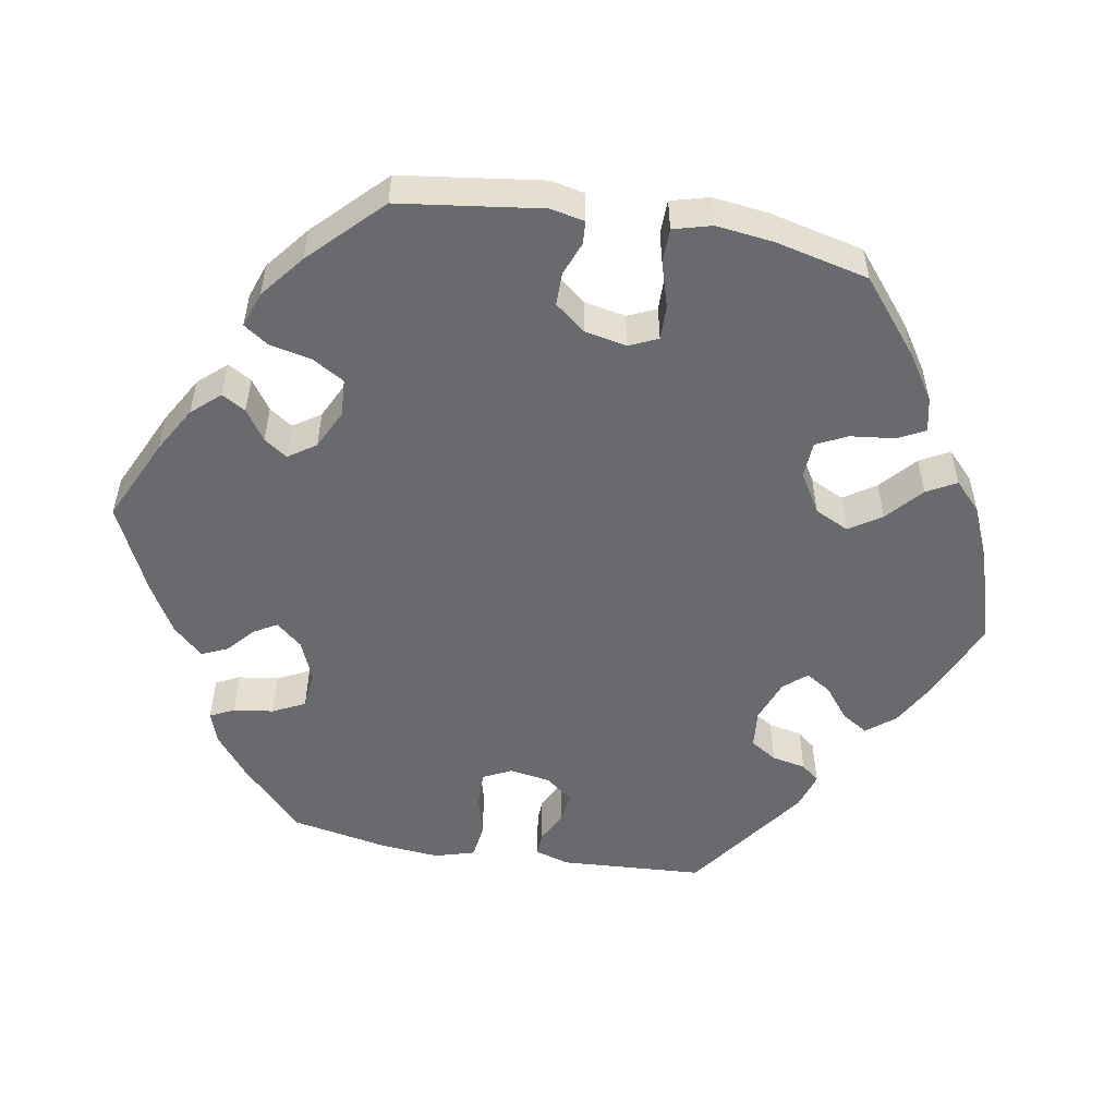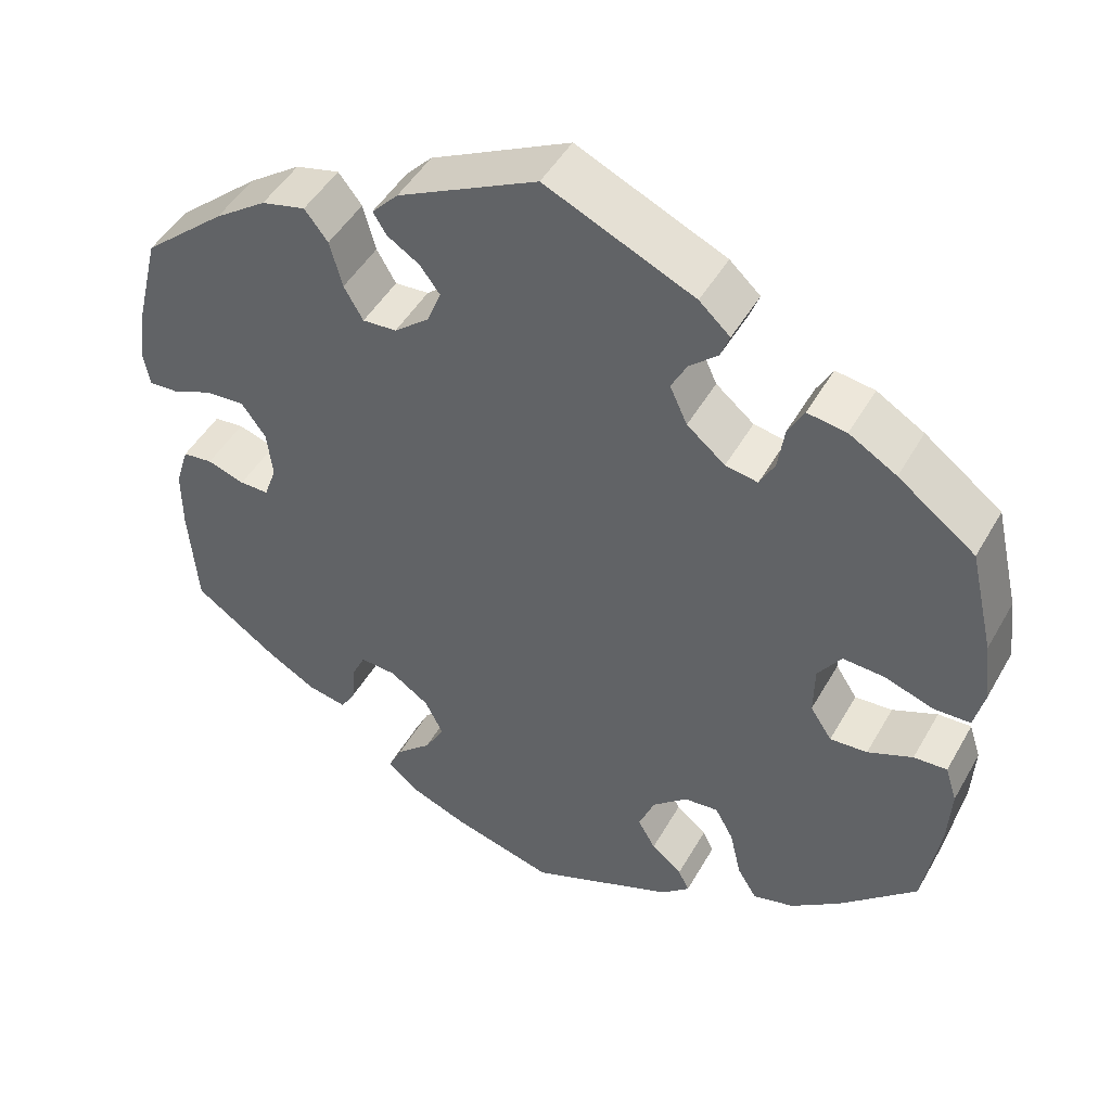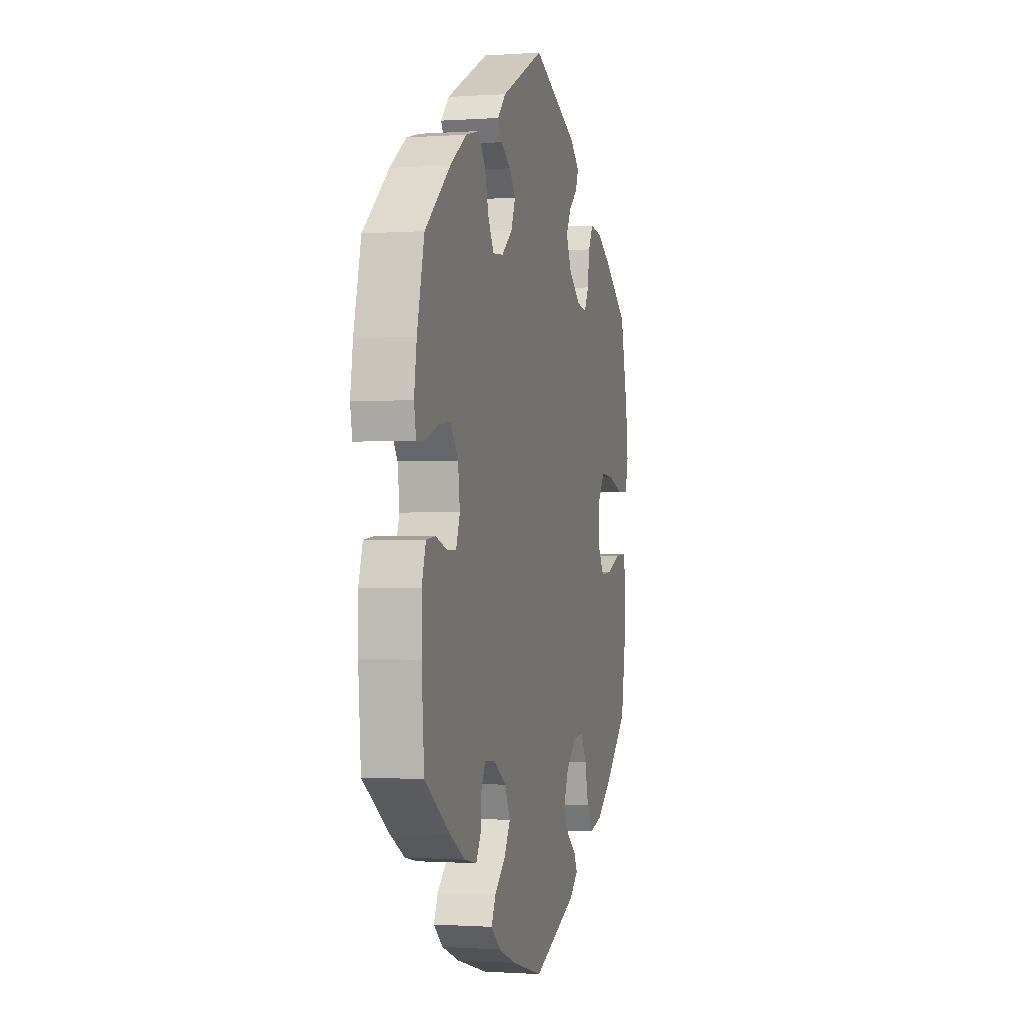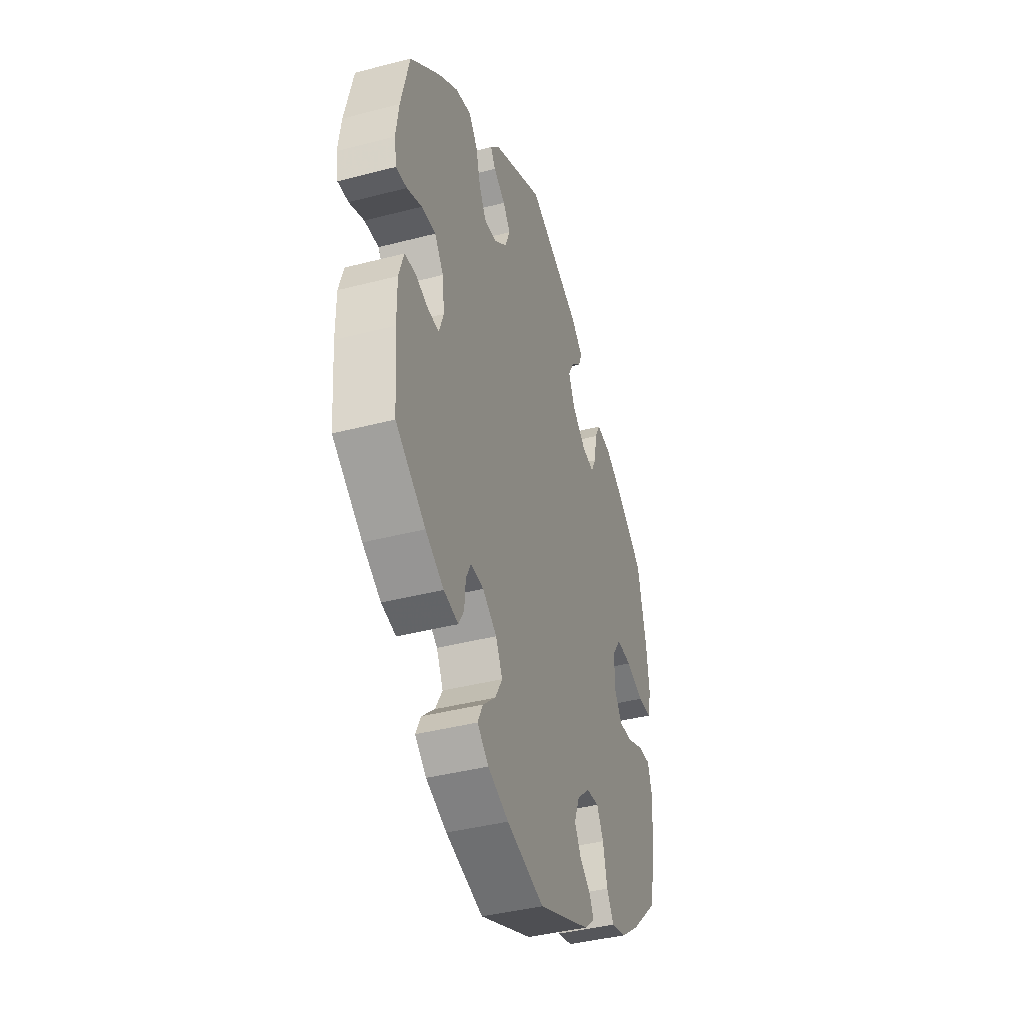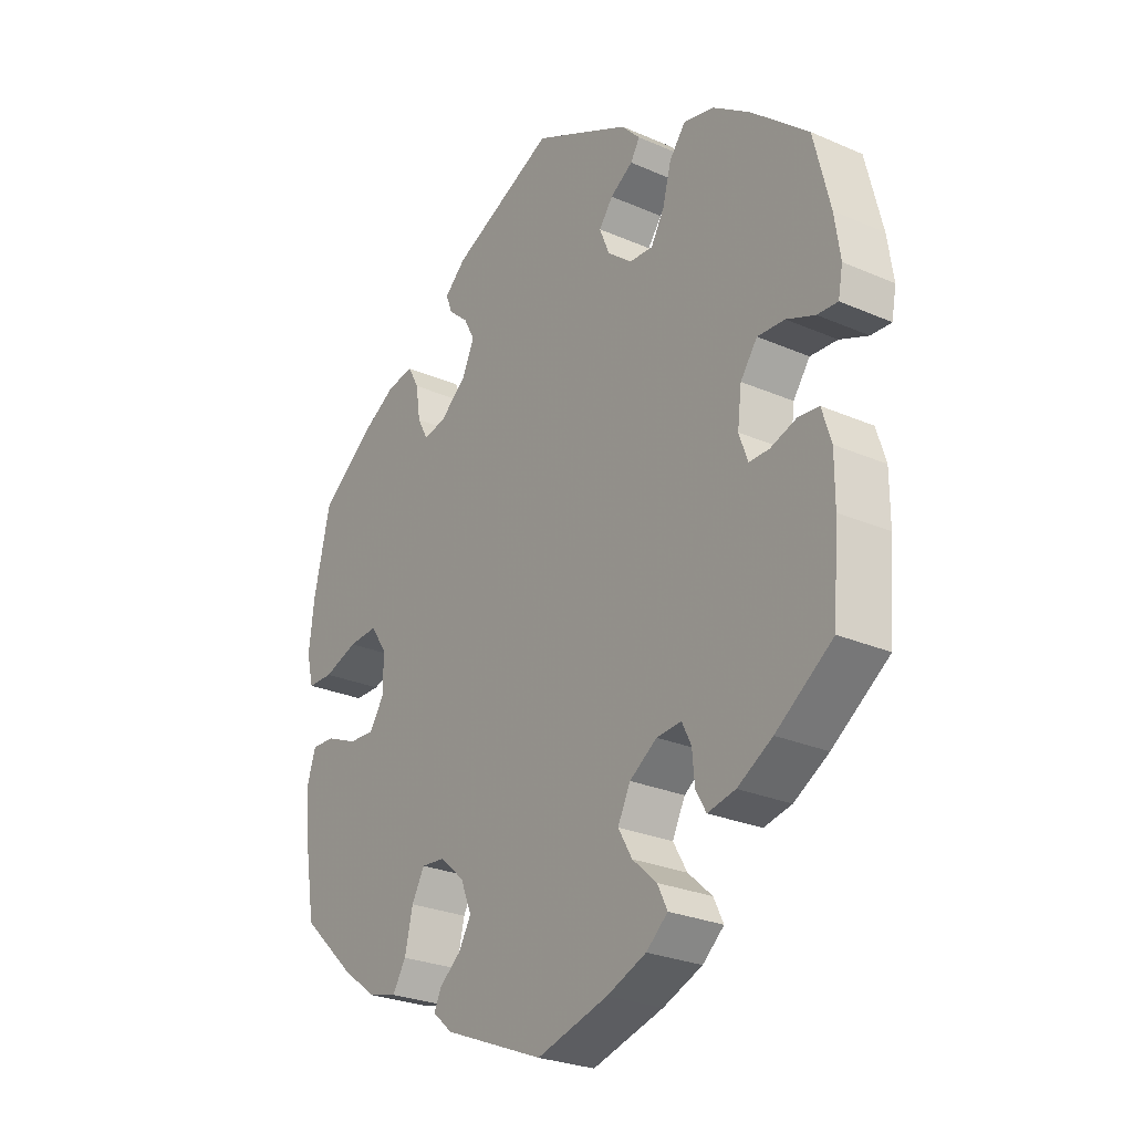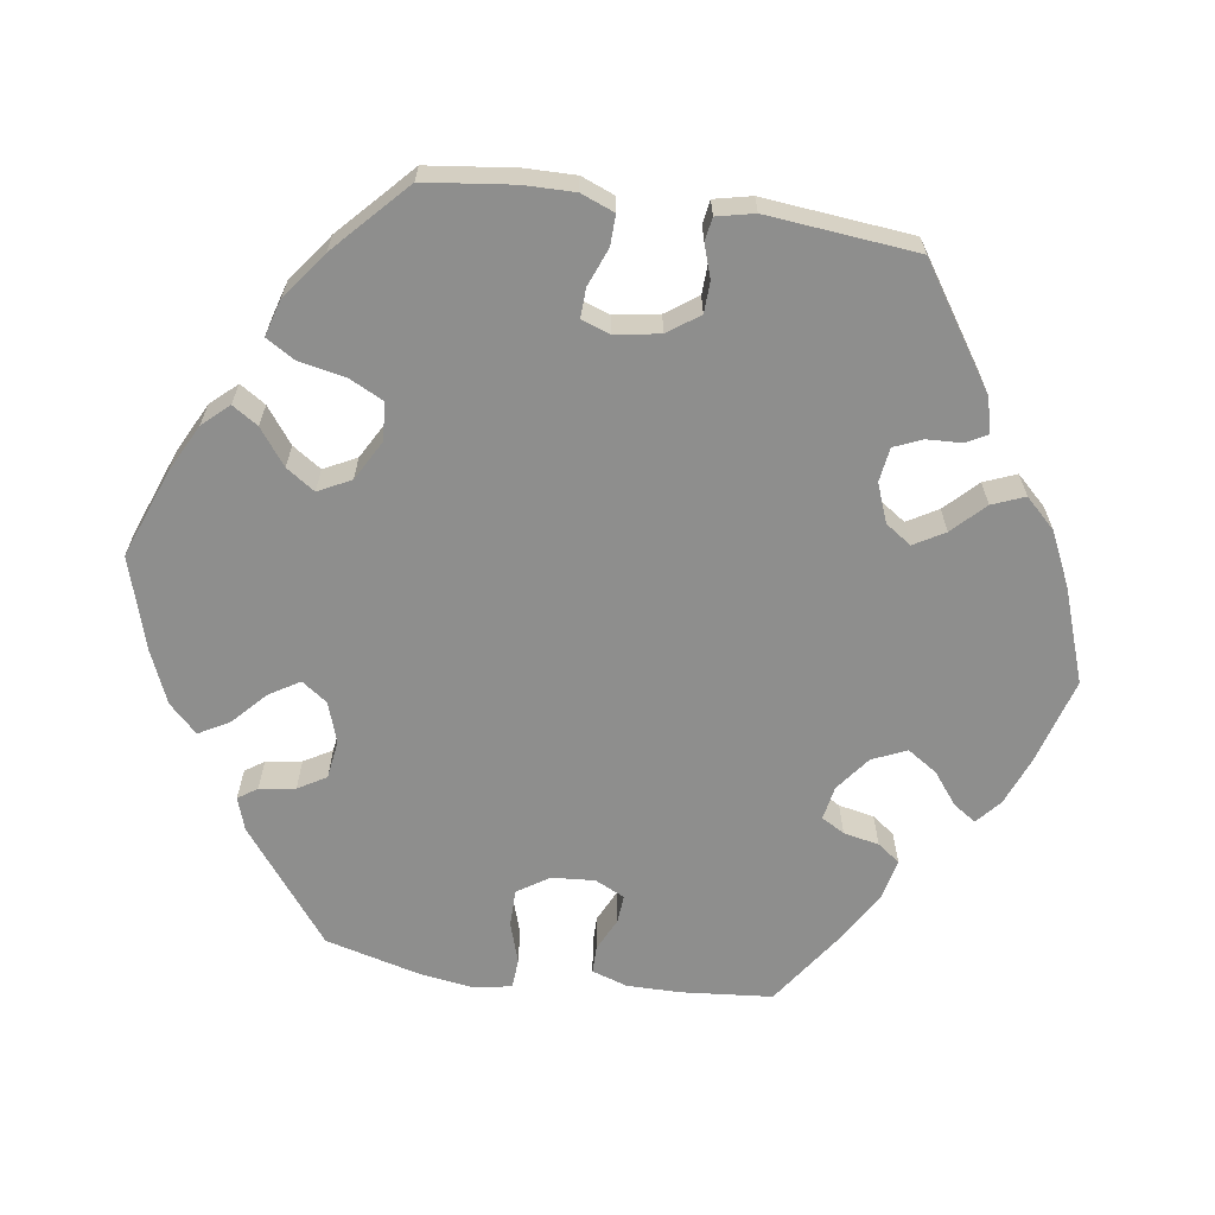
<metadata>
{"format":"obj","ext":"obj","renderer":"f3d","projection":"perspective","resolution":1024,"background":"white","views":[{"elev":-53.1,"azim":-160.0,"up":"+Y"},{"elev":47.1,"azim":-151.7,"up":"+Z"},{"elev":-0.9,"azim":104.6,"up":"+Z"},{"elev":-40.3,"azim":107.8,"up":"+Z"},{"elev":-26.6,"azim":55.6,"up":"+Z"},{"elev":-64.8,"azim":-38.4,"up":"+Y"}]}
</metadata>
<code>
v -0.174 0.07 -0.507
v -0.208 0.07 -0.477
v -0.195 0.07 -0.45
v -0.158 0.07 -0.42
v -0.137 0.07 -0.383
v -0.156 0.07 -0.336
v -0.198 0.07 -0.299
v -0.239 0.07 -0.295
v -0.261 0.07 -0.335
v -0.275 0.07 -0.395
v -0.298 0.07 -0.433
v -0.348 0.07 -0.42
v -0.408 0.07 -0.375
v -0.5 0.07 -0.289
v -0.52 0.07 -0.169
v -0.524 0.07 -0.098
v -0.51 0.07 -0.054
v -0.47 0.07 -0.056
v -0.416 0.07 -0.079
v -0.371 0.07 -0.082
v -0.345 0.07 -0.042
v -0.346 0.07 0.018
v -0.374 0.07 0.059
v -0.424 0.07 0.056
v -0.483 0.07 0.036
v -0.527 0.07 0.037
v -0.539 0.07 0.086
v -0.53 0.07 0.162
v -0.501 0.07 0.288
v -0.408 0.07 0.358
v -0.351 0.07 0.392
v -0.304 0.07 0.399
v -0.285 0.07 0.364
v -0.277 0.07 0.311
v -0.259 0.07 0.277
v -0.22 0.07 0.284
v -0.174 0.07 0.322
v -0.153 0.07 0.368
v -0.172 0.07 0.404
v -0.206 0.07 0.434
v -0.217 0.07 0.463
v -0.18 0.07 0.497
v -0.001 0.07 0.578
v 0.167 0.07 0.495
v 0.199 0.07 0.461
v 0.183 0.07 0.435
v 0.144 0.07 0.41
v 0.12 0.07 0.378
v 0.137 0.07 0.336
v 0.179 0.07 0.302
v 0.22 0.07 0.299
v 0.243 0.07 0.339
v 0.258 0.07 0.395
v 0.286 0.07 0.431
v 0.339 0.07 0.418
v 0.402 0.07 0.374
v 0.501 0.07 0.289
v 0.529 0.07 0.175
v 0.539 0.07 0.108
v 0.531 0.07 0.066
v 0.496 0.07 0.068
v 0.447 0.07 0.088
v 0.4 0.07 0.091
v 0.371 0.07 0.051
v 0.364 0.07 -0.006
v 0.379 0.07 -0.048
v 0.414 0.07 -0.048
v 0.459 0.07 -0.033
v 0.495 0.07 -0.037
v 0.511 0.07 -0.088
v 0.511 0.07 -0.163
v 0.501 0.07 -0.289
v 0.403 0.07 -0.358
v 0.343 0.07 -0.393
v 0.295 0.07 -0.403
v 0.277 0.07 -0.372
v 0.273 0.07 -0.324
v 0.257 0.07 -0.291
v 0.214 0.07 -0.294
v 0.167 0.07 -0.326
v 0.145 0.07 -0.37
v 0.169 0.07 -0.412
v 0.211 0.07 -0.45
v 0.228 0.07 -0.485
v 0.191 0.07 -0.517
v 0.123 0.07 -0.544
v 0 0.07 -0.578
v -0.174 0 -0.507
v -0.208 0 -0.477
v -0.195 0 -0.45
v -0.158 0 -0.42
v -0.137 0 -0.383
v -0.156 0 -0.336
v -0.198 0 -0.299
v -0.239 0 -0.295
v -0.261 0 -0.335
v -0.275 0 -0.395
v -0.298 0 -0.433
v -0.348 0 -0.42
v -0.408 0 -0.375
v -0.5 0 -0.289
v -0.52 0 -0.169
v -0.524 0 -0.098
v -0.51 0 -0.054
v -0.47 0 -0.056
v -0.416 0 -0.079
v -0.371 0 -0.082
v -0.345 0 -0.042
v -0.346 0 0.018
v -0.374 0 0.059
v -0.424 0 0.056
v -0.483 0 0.036
v -0.527 0 0.037
v -0.539 0 0.086
v -0.53 0 0.162
v -0.501 0 0.288
v -0.408 0 0.358
v -0.351 0 0.392
v -0.304 0 0.399
v -0.285 0 0.364
v -0.277 0 0.311
v -0.259 0 0.277
v -0.22 0 0.284
v -0.174 0 0.322
v -0.153 0 0.368
v -0.172 0 0.404
v -0.206 0 0.434
v -0.217 0 0.463
v -0.18 0 0.497
v -0.001 0 0.578
v 0.167 0 0.495
v 0.199 0 0.461
v 0.183 0 0.435
v 0.144 0 0.41
v 0.12 0 0.378
v 0.137 0 0.336
v 0.179 0 0.302
v 0.22 0 0.299
v 0.243 0 0.339
v 0.258 0 0.395
v 0.286 0 0.431
v 0.339 0 0.418
v 0.402 0 0.374
v 0.501 0 0.289
v 0.529 0 0.175
v 0.539 0 0.108
v 0.531 0 0.066
v 0.496 0 0.068
v 0.447 0 0.088
v 0.4 0 0.091
v 0.371 0 0.051
v 0.364 0 -0.006
v 0.379 0 -0.048
v 0.414 0 -0.048
v 0.459 0 -0.033
v 0.495 0 -0.037
v 0.511 0 -0.088
v 0.511 0 -0.163
v 0.501 0 -0.289
v 0.403 0 -0.358
v 0.343 0 -0.393
v 0.295 0 -0.403
v 0.277 0 -0.372
v 0.273 0 -0.324
v 0.257 0 -0.291
v 0.214 0 -0.294
v 0.167 0 -0.326
v 0.145 0 -0.37
v 0.169 0 -0.412
v 0.211 0 -0.45
v 0.228 0 -0.485
v 0.191 0 -0.517
v 0.123 0 -0.544
v 0 0 -0.578
f 82 83 84 85
f 81 82 85 86
f 74 75 76 77
f 74 77 78
f 73 74 78
f 72 73 78
f 71 72 78
f 70 71 78 79
f 67 68 69 70
f 66 67 70 79
f 59 60 61 62
f 59 62 63
f 58 59 63
f 57 58 63
f 56 57 63 64
f 52 53 54 55
f 51 52 55 56
f 44 45 46 47
f 44 47 48
f 43 44 48
f 42 43 48 49
f 39 40 41 42
f 38 39 42 49
f 31 32 33 34
f 31 34 35
f 30 31 35
f 29 30 35
f 28 29 35
f 27 28 35 36
f 24 25 26 27
f 23 24 27 36
f 16 17 18 19
f 16 19 20
f 15 16 20
f 14 15 20
f 13 14 20 21
f 9 10 11 12
f 8 9 12 13
f 1 2 3 4
f 1 4 5
f 81 86 87 1
f 65 66 79 80
f 56 64 65 80
f 51 56 80 81
f 50 51 81 1
f 37 38 49 50
f 22 23 36 37
f 21 22 37 50
f 8 13 21 50
f 7 8 50
f 6 7 50
f 5 6 50
f 1 5 50
f 172 171 170 169
f 173 172 169 168
f 164 163 162 161
f 165 164 161
f 165 161 160
f 165 160 159
f 165 159 158
f 166 165 158 157
f 157 156 155 154
f 166 157 154 153
f 149 148 147 146
f 150 149 146
f 150 146 145
f 150 145 144
f 151 150 144 143
f 142 141 140 139
f 143 142 139 138
f 134 133 132 131
f 135 134 131
f 135 131 130
f 136 135 130 129
f 129 128 127 126
f 136 129 126 125
f 121 120 119 118
f 122 121 118
f 122 118 117
f 122 117 116
f 122 116 115
f 123 122 115 114
f 114 113 112 111
f 123 114 111 110
f 106 105 104 103
f 107 106 103
f 107 103 102
f 107 102 101
f 108 107 101 100
f 99 98 97 96
f 100 99 96 95
f 91 90 89 88
f 92 91 88
f 88 174 173 168
f 167 166 153 152
f 167 152 151 143
f 168 167 143 138
f 88 168 138 137
f 137 136 125 124
f 124 123 110 109
f 137 124 109 108
f 137 108 100 95
f 137 95 94
f 137 94 93
f 137 93 92
f 137 92 88
f 1 88 89 2
f 2 89 90 3
f 3 90 91 4
f 4 91 92 5
f 5 92 93 6
f 6 93 94 7
f 7 94 95 8
f 8 95 96 9
f 9 96 97 10
f 10 97 98 11
f 11 98 99 12
f 12 99 100 13
f 13 100 101 14
f 14 101 102 15
f 15 102 103 16
f 16 103 104 17
f 17 104 105 18
f 18 105 106 19
f 19 106 107 20
f 20 107 108 21
f 21 108 109 22
f 22 109 110 23
f 23 110 111 24
f 24 111 112 25
f 25 112 113 26
f 26 113 114 27
f 27 114 115 28
f 28 115 116 29
f 29 116 117 30
f 30 117 118 31
f 31 118 119 32
f 32 119 120 33
f 33 120 121 34
f 34 121 122 35
f 35 122 123 36
f 36 123 124 37
f 37 124 125 38
f 38 125 126 39
f 39 126 127 40
f 40 127 128 41
f 41 128 129 42
f 42 129 130 43
f 43 130 131 44
f 44 131 132 45
f 45 132 133 46
f 46 133 134 47
f 47 134 135 48
f 48 135 136 49
f 49 136 137 50
f 50 137 138 51
f 51 138 139 52
f 52 139 140 53
f 53 140 141 54
f 54 141 142 55
f 55 142 143 56
f 56 143 144 57
f 57 144 145 58
f 58 145 146 59
f 59 146 147 60
f 60 147 148 61
f 61 148 149 62
f 62 149 150 63
f 63 150 151 64
f 64 151 152 65
f 65 152 153 66
f 66 153 154 67
f 67 154 155 68
f 68 155 156 69
f 69 156 157 70
f 70 157 158 71
f 71 158 159 72
f 72 159 160 73
f 73 160 161 74
f 74 161 162 75
f 75 162 163 76
f 76 163 164 77
f 77 164 165 78
f 78 165 166 79
f 79 166 167 80
f 80 167 168 81
f 81 168 169 82
f 82 169 170 83
f 83 170 171 84
f 84 171 172 85
f 85 172 173 86
f 86 173 174 87
f 87 174 88 1

</code>
